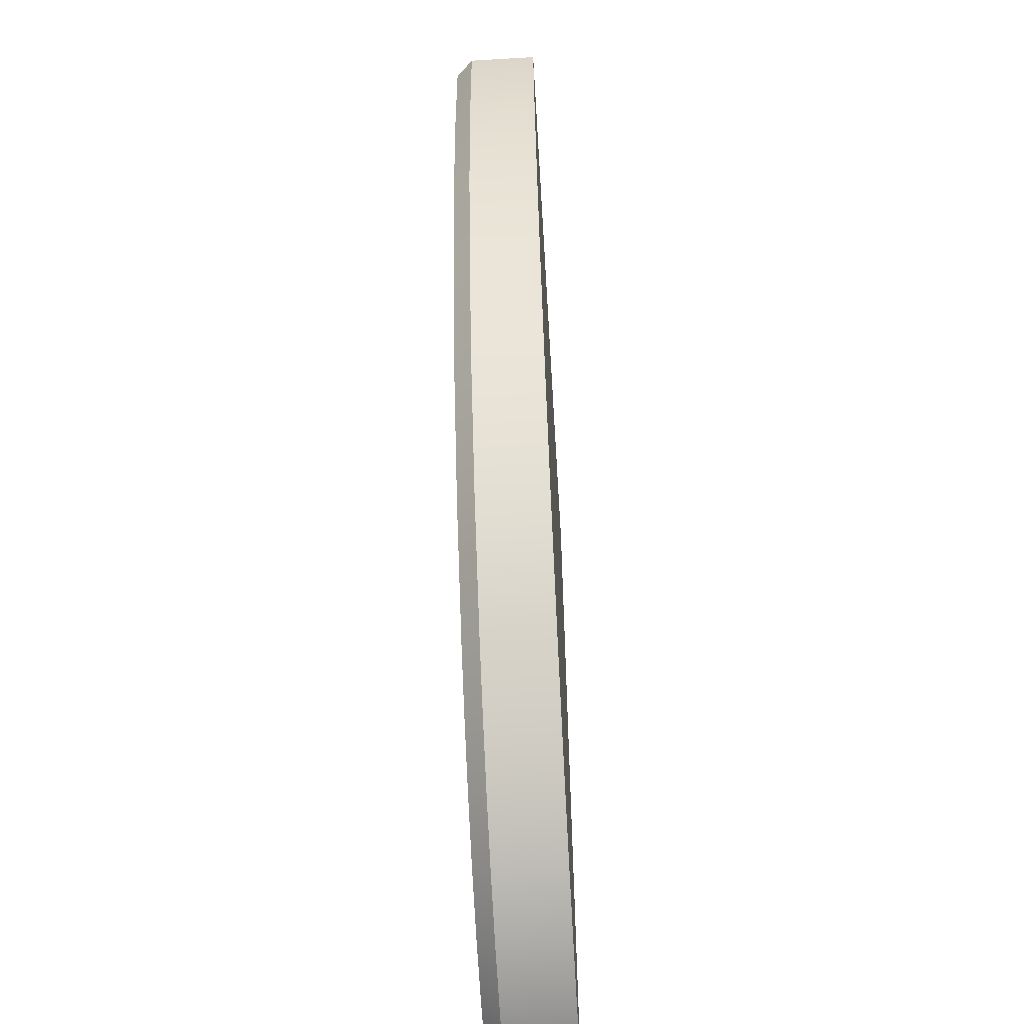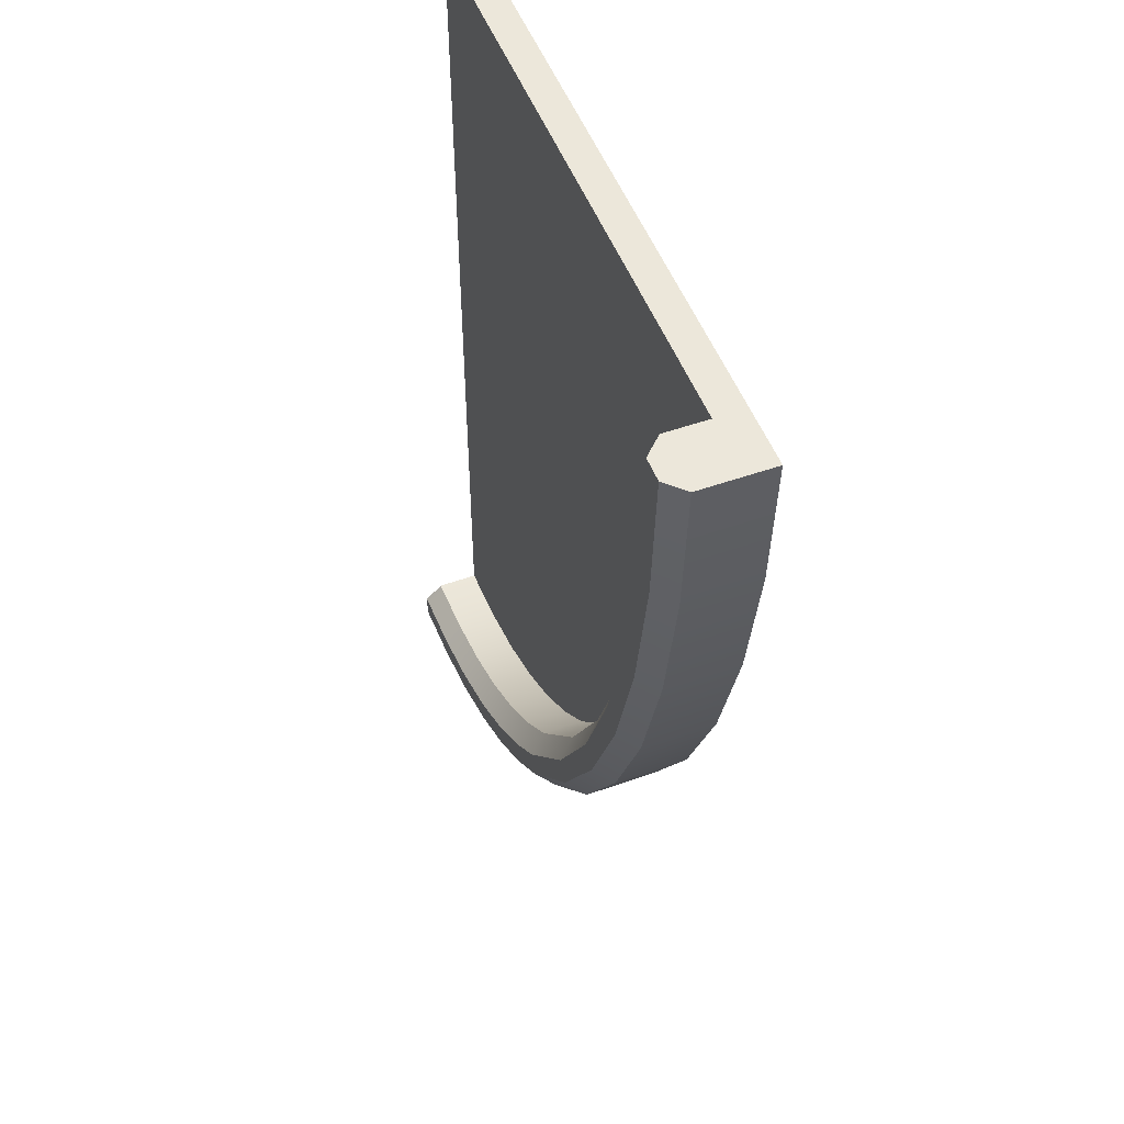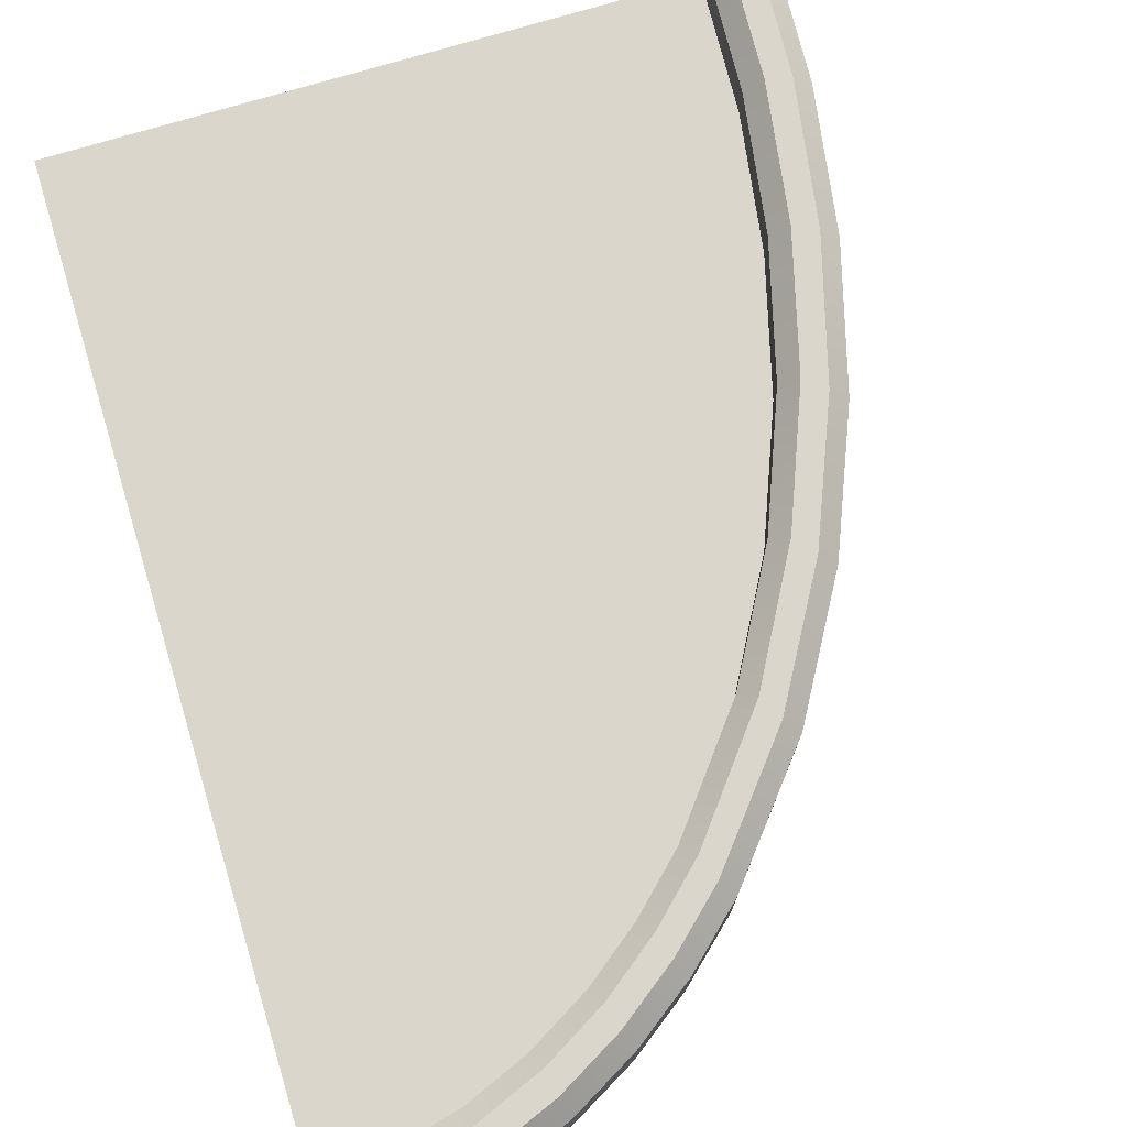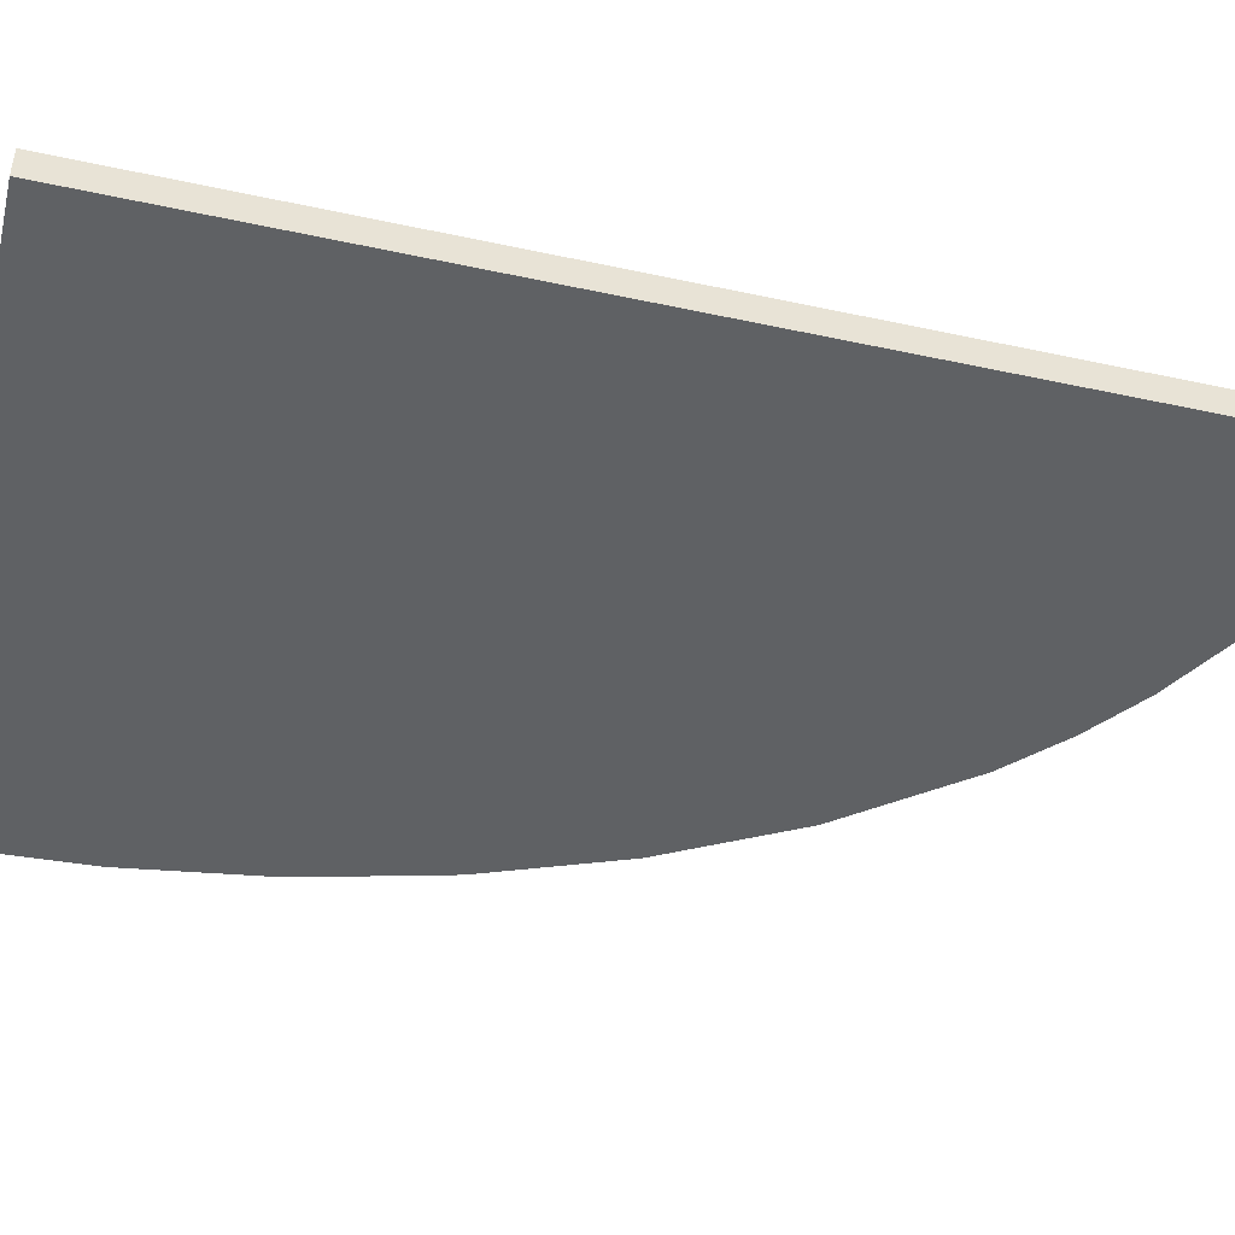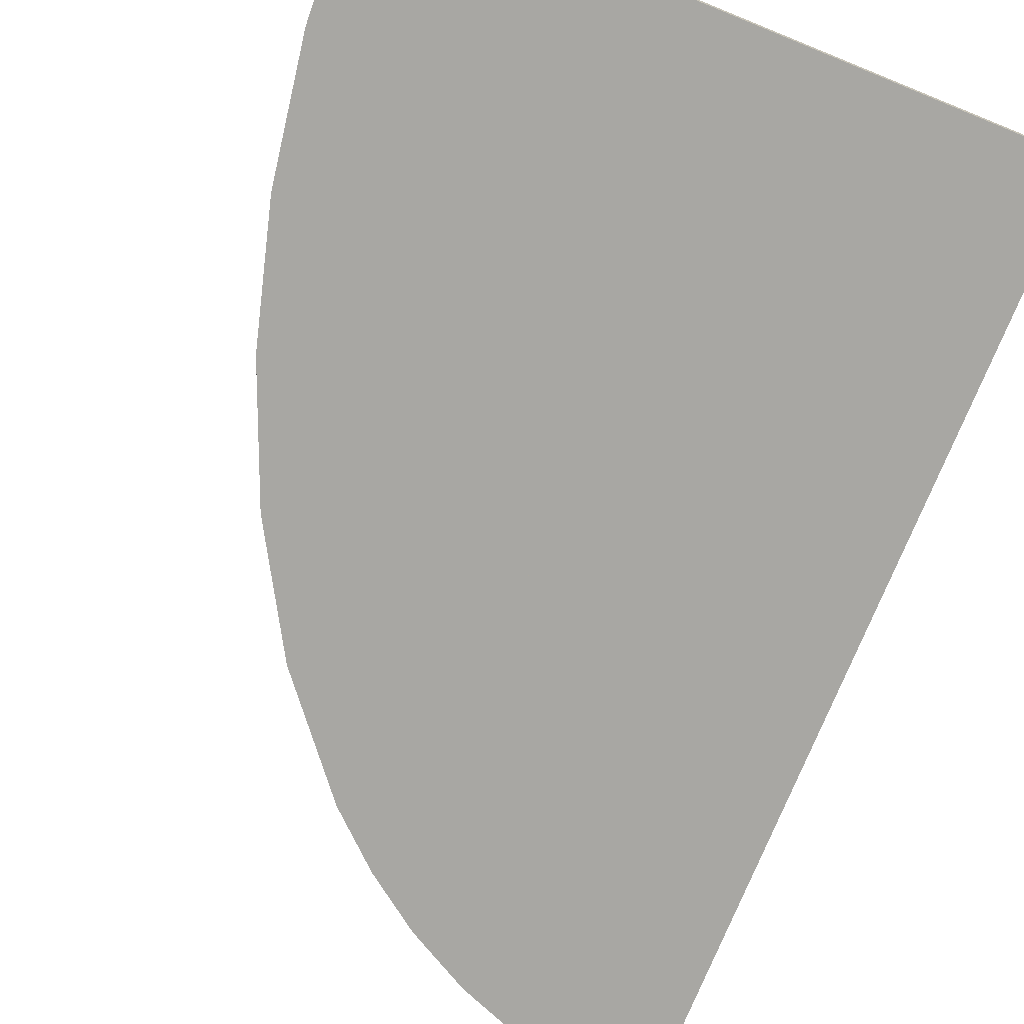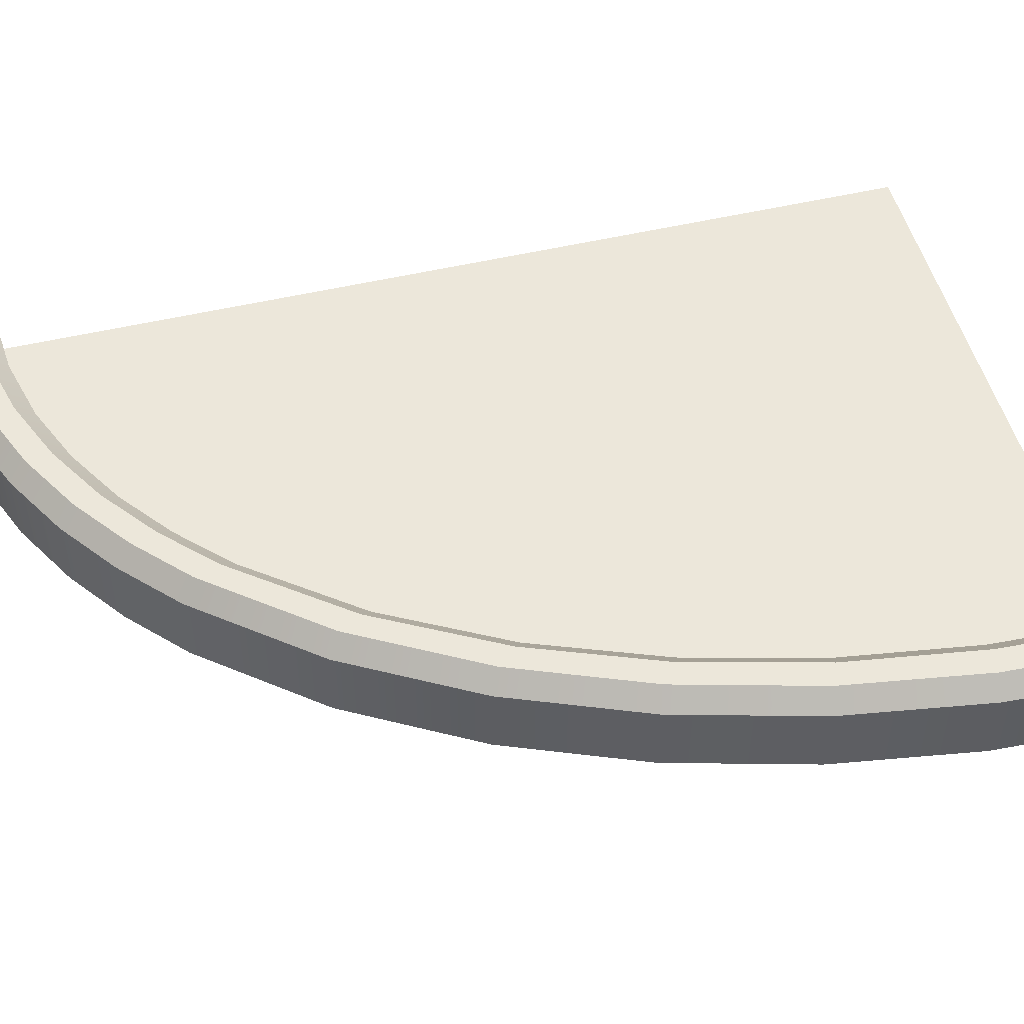
<metadata>
{"format":"obj","ext":"obj","renderer":"f3d","projection":"perspective","resolution":1024,"background":"white","views":[{"elev":-58.9,"azim":-86.5,"up":"+Z"},{"elev":51.5,"azim":-111.0,"up":"+Z"},{"elev":74.1,"azim":163.2,"up":"+Y"},{"elev":-45.6,"azim":76.0,"up":"+Y"},{"elev":-74.4,"azim":-22.0,"up":"+Y"},{"elev":50.6,"azim":-104.5,"up":"+Y"}]}
</metadata>
<code>
o object1
g object1
v 0.5 0 -0.5
v -0.5 0 0.5
v 0.5 0 0.5
v -0.4808 0 0.3049
v -0.4239 0 0.1173
v -0.3315 0 -0.05557
v -0.2071 0 -0.2071
v -0.05557 0 -0.3315
v 0.1173 0 -0.4239
v 0.3049 0 -0.4808
v 0.5 0.05 -0.5
v -0.5 0.05 0.5
v 0.5 0.05 0.5
v 0.3049 0.05 -0.4808
v 0.1173 0.05 -0.4239
v -0.05557 0.05 -0.3315
v -0.2071 0.05 -0.2071
v -0.3315 0.05 -0.05557
v -0.4239 0.05 0.1173
v -0.4808 0.05 0.3049
f 10 1 3
f 3 2 4
f 4 5 3
f 5 6 3
f 6 7 3
f 7 8 3
f 8 9 3
f 9 10 3
f 13 11 14
f 20 12 13
f 13 19 20
f 13 18 19
f 13 17 18
f 13 16 17
f 13 15 16
f 13 14 15
f 14 11 10
f 11 1 10
f 9 15 14
f 8 16 15
f 7 17 16
f 6 18 17
f 5 19 18
f 4 20 19
f 2 12 20
f 4 2 20
f 5 4 19
f 6 5 18
f 7 6 17
f 8 7 16
f 9 8 15
f 10 9 14
f 13 12 3
f 12 2 3
f 11 13 1
f 13 3 1
o object2
g object2
v -0.5 0 0.5
v 0.5 0 -1
v 0.5 0 -0.5
v -0.4892 0 0.28
v -0.4565 0 0.06218
v -0.4009 0 -0.1509
v -0.3211 0 -0.3562
v -0.2148 0 -0.549
v -0.07946 0 -0.7225
v 0.002023 0 -0.8008
v 0.08706 0 -0.8661
v 0.1848 0 -0.9235
v 0.2835 0 -0.9644
v 0.3932 0 -0.9914
v 0.3049 0 -0.4808
v 0.1173 0 -0.4239
v -0.05557 0 -0.3315
v -0.2071 0 -0.2071
v -0.3315 0 -0.05557
v -0.4239 0 0.1173
v -0.4808 0 0.3049
v -0.5 0.05 0.5
v 0.5 0.05 -1
v 0.5 0.05 -0.5
v 0.3932 0.05 -0.9914
v 0.2835 0.05 -0.9644
v 0.1848 0.05 -0.9235
v 0.08706 0.05 -0.8661
v 0.002023 0.05 -0.8008
v -0.07946 0.05 -0.7225
v -0.2148 0.05 -0.549
v -0.3211 0.05 -0.3562
v -0.4009 0.05 -0.1509
v -0.4565 0.05 0.06218
v -0.4892 0.05 0.28
v -0.4808 0.05 0.3049
v -0.4239 0.05 0.1173
v -0.3315 0.05 -0.05557
v -0.2071 0.05 -0.2071
v -0.05557 0.05 -0.3315
v 0.1173 0.05 -0.4239
v 0.3049 0.05 -0.4808
f 34 22 23
f 32 23 35
f 29 35 36
f 28 36 37
f 27 37 38
f 26 38 39
f 25 39 40
f 24 40 41
f 21 24 41
f 24 25 40
f 25 26 39
f 26 27 38
f 27 28 37
f 28 29 36
f 29 30 35
f 30 31 35
f 31 32 35
f 32 33 23
f 33 34 23
f 44 43 45
f 62 44 47
f 61 62 50
f 60 61 51
f 59 60 52
f 58 59 53
f 57 58 54
f 56 57 55
f 55 42 56
f 57 54 55
f 58 53 54
f 59 52 53
f 60 51 52
f 61 50 51
f 62 49 50
f 62 48 49
f 62 47 48
f 44 46 47
f 44 45 46
f 24 21 55
f 21 42 55
f 54 25 24
f 53 26 25
f 52 27 26
f 51 28 27
f 50 29 28
f 49 30 29
f 48 31 30
f 47 32 31
f 46 33 32
f 45 34 33
f 43 22 34
f 45 43 34
f 46 45 33
f 47 46 32
f 48 47 31
f 49 48 30
f 50 49 29
f 51 50 28
f 52 51 27
f 53 52 26
f 54 53 25
f 55 54 24
f 23 22 44
f 22 43 44
f 35 23 62
f 23 44 62
f 61 36 35
f 60 37 36
f 59 38 37
f 58 39 38
f 57 40 39
f 56 41 40
f 42 21 41
f 56 42 41
f 57 56 40
f 58 57 39
f 59 58 38
f 60 59 37
f 61 60 36
f 62 61 35
o object3
g object3
v -0.6 0 0.5
v -0.5 0 0.5
v 0.5 0 -1
v 0.5 0 -1.1
v 0.3932 0 -0.9914
v 0.2835 0 -0.9644
v 0.1848 0 -0.9235
v 0.08706 0 -0.8661
v 0.002023 0 -0.8008
v -0.07946 0 -0.7225
v -0.2148 0 -0.549
v -0.3211 0 -0.3562
v -0.4009 0 -0.1509
v -0.4565 0 0.06218
v -0.4892 0 0.28
v -0.5878 0 0.2627
v -0.5511 0 0.0281
v -0.4888 0 -0.2011
v -0.3994 0 -0.4211
v -0.2809 0 -0.6269
v -0.1309 0 -0.8107
v -0.04118 0 -0.893
v 0.05226 0 -0.9615
v 0.1587 0 -1.021
v 0.2661 0 -1.063
v 0.3846 0 -1.091
v -0.53 0.15 0.5
v 0.5 0.15 -1.03
v 0.5 0.15 -1.07
v -0.57 0.15 0.5
v -0.5189 0.15 0.2759
v -0.4854 0.15 0.05401
v -0.4285 0.15 -0.1632
v -0.3466 0.15 -0.3724
v -0.2375 0.15 -0.5691
v -0.09828 0.15 -0.7463
v -0.01646 0.15 -0.8244
v 0.07335 0.15 -0.893
v 0.1714 0.15 -0.9504
v 0.2762 0.15 -0.9936
v 0.3868 0.15 -1.021
v 0.3852 0.15 -1.061
v 0.2733 0.15 -1.034
v 0.1662 0.15 -0.9913
v 0.06579 0.15 -0.9345
v -0.02712 0.15 -0.8656
v -0.1122 0.15 -0.7868
v -0.2584 0.15 -0.6066
v -0.374 0.15 -0.4047
v -0.4613 0.15 -0.1887
v -0.5222 0.15 0.03637
v -0.5581 0.15 0.2669
v -0.5 0.12 0.5
v -0.6 0.12 0.5
v -0.4891 0.12 0.28
v -0.4565 0.12 0.06218
v -0.4009 0.12 -0.1509
v -0.3211 0.12 -0.3562
v -0.2148 0.12 -0.549
v -0.07945 0.12 -0.7225
v 0.002037 0.12 -0.8008
v 0.08708 0.12 -0.8661
v 0.1848 0.12 -0.9235
v 0.2835 0.12 -0.9644
v 0.3932 0.12 -0.9914
v 0.5 0.12 -1
v -0.489 0.12 0.2789
v -0.456 0.12 0.06003
v -0.4 0.12 -0.1539
v -0.3194 0.12 -0.3597
v -0.2124 0.12 -0.5526
v -0.07647 0.12 -0.7257
v 0.09011 0.12 -0.8682
v 0.3917 0.12 -0.9912
v 0.2855 0.12 -0.9651
v 0.003084 0.12 -0.8017
v 0.1848 0.12 -0.9236
v 0.5 0.12 -1.1
v 0.3846 0.12 -1.091
v 0.2661 0.12 -1.063
v 0.1587 0.12 -1.021
v 0.05227 0.12 -0.9615
v -0.04117 0.12 -0.893
v -0.1308 0.12 -0.8107
v -0.2809 0.12 -0.6269
v -0.3994 0.12 -0.4211
v -0.4888 0.12 -0.2011
v -0.5511 0.12 0.0281
v -0.5878 0.12 0.2628
v 0.2642 0.12 -1.063
v 0.04938 0.12 -0.9596
v -0.1337 0.12 -0.8078
v -0.2832 0.12 -0.6234
v -0.401 0.12 -0.4178
v -0.4897 0.12 -0.1982
v -0.5515 0.12 0.03017
v -0.5879 0.12 0.2639
v 0.3805 0.12 -1.091
v 0.1531 0.12 -1.018
v -0.04631 0.12 -0.8887
f 66 65 67
f 87 67 68
f 86 68 69
f 85 69 70
f 84 70 71
f 83 71 72
f 82 72 73
f 81 73 74
f 80 74 75
f 79 75 76
f 78 76 77
f 77 64 63
f 77 63 78
f 78 79 76
f 79 80 75
f 80 81 74
f 81 82 73
f 82 83 72
f 83 84 71
f 84 85 70
f 85 86 69
f 86 87 68
f 87 88 67
f 88 66 67
f 90 91 104
f 103 104 105
f 102 105 106
f 101 106 107
f 100 107 108
f 99 108 109
f 98 109 110
f 97 110 111
f 96 111 112
f 95 112 113
f 94 113 114
f 93 114 92
f 92 89 93
f 93 94 114
f 94 95 113
f 95 96 112
f 96 97 111
f 97 98 110
f 98 99 109
f 99 100 108
f 100 101 107
f 101 102 106
f 102 103 105
f 103 90 104
f 89 92 116
f 116 63 115
f 63 64 115
f 115 89 116
f 117 115 64
f 129 117 77
f 77 76 129
f 130 118 76
f 75 119 130
f 131 119 75
f 74 120 131
f 132 120 74
f 73 121 132
f 133 121 73
f 72 122 133
f 134 122 72
f 71 123 134
f 138 123 71
f 70 124 138
f 135 124 70
f 69 125 135
f 139 125 69
f 68 126 139
f 137 126 67
f 67 65 127
f 65 128 127
f 67 127 136
f 67 136 137
f 126 68 67
f 69 68 139
f 70 69 135
f 71 70 138
f 72 71 134
f 73 72 133
f 74 73 132
f 75 74 131
f 76 75 130
f 76 118 129
f 117 64 77
f 140 91 90
f 66 140 128
f 128 65 66
f 140 90 128
f 141 140 66
f 160 141 88
f 88 87 160
f 152 142 87
f 86 143 152
f 161 143 86
f 85 144 161
f 153 144 85
f 84 145 153
f 162 145 84
f 83 146 162
f 154 146 83
f 82 147 154
f 155 147 82
f 81 148 155
f 156 148 81
f 80 149 156
f 157 149 80
f 79 150 157
f 158 150 79
f 78 151 158
f 78 159 151
f 63 116 159
f 78 63 159
f 79 78 158
f 80 79 157
f 81 80 156
f 82 81 155
f 83 82 154
f 84 83 162
f 85 84 153
f 86 85 161
f 87 86 152
f 87 142 160
f 141 66 88
f 91 140 141
f 104 141 160
f 104 142 152
f 105 152 143
f 106 143 161
f 107 106 144
f 107 144 153
f 108 107 145
f 109 108 146
f 109 146 154
f 110 109 147
f 111 110 148
f 112 111 149
f 113 112 150
f 113 151 159
f 159 116 114
f 116 92 114
f 113 158 151
f 159 114 113
f 113 150 158
f 112 157 150
f 112 149 157
f 111 156 149
f 111 148 156
f 110 155 148
f 110 147 155
f 109 154 147
f 108 162 146
f 108 145 162
f 107 153 145
f 106 161 144
f 106 105 143
f 104 160 142
f 152 105 104
f 104 91 141
f 89 115 117
f 93 117 129
f 94 93 118
f 95 94 119
f 96 95 120
f 97 96 121
f 98 97 122
f 99 98 123
f 100 99 124
f 100 124 135
f 101 100 125
f 102 101 126
f 102 126 137
f 102 137 136
f 136 127 103
f 127 90 103
f 127 128 90
f 103 102 136
f 101 139 126
f 101 125 139
f 100 135 125
f 99 138 124
f 99 123 138
f 98 134 123
f 98 122 134
f 97 133 122
f 97 121 133
f 96 132 121
f 96 120 132
f 95 131 120
f 95 119 131
f 94 130 119
f 94 118 130
f 93 129 118
f 93 89 117

</code>
